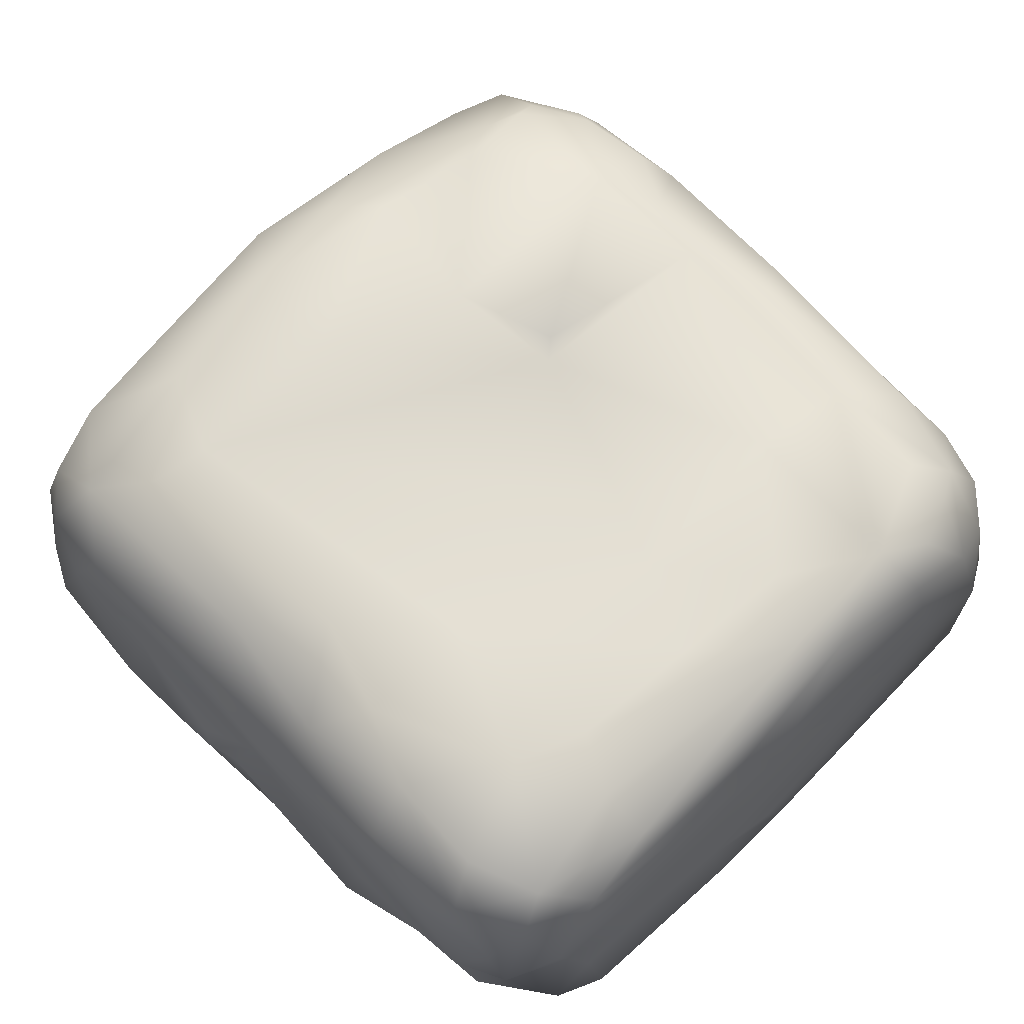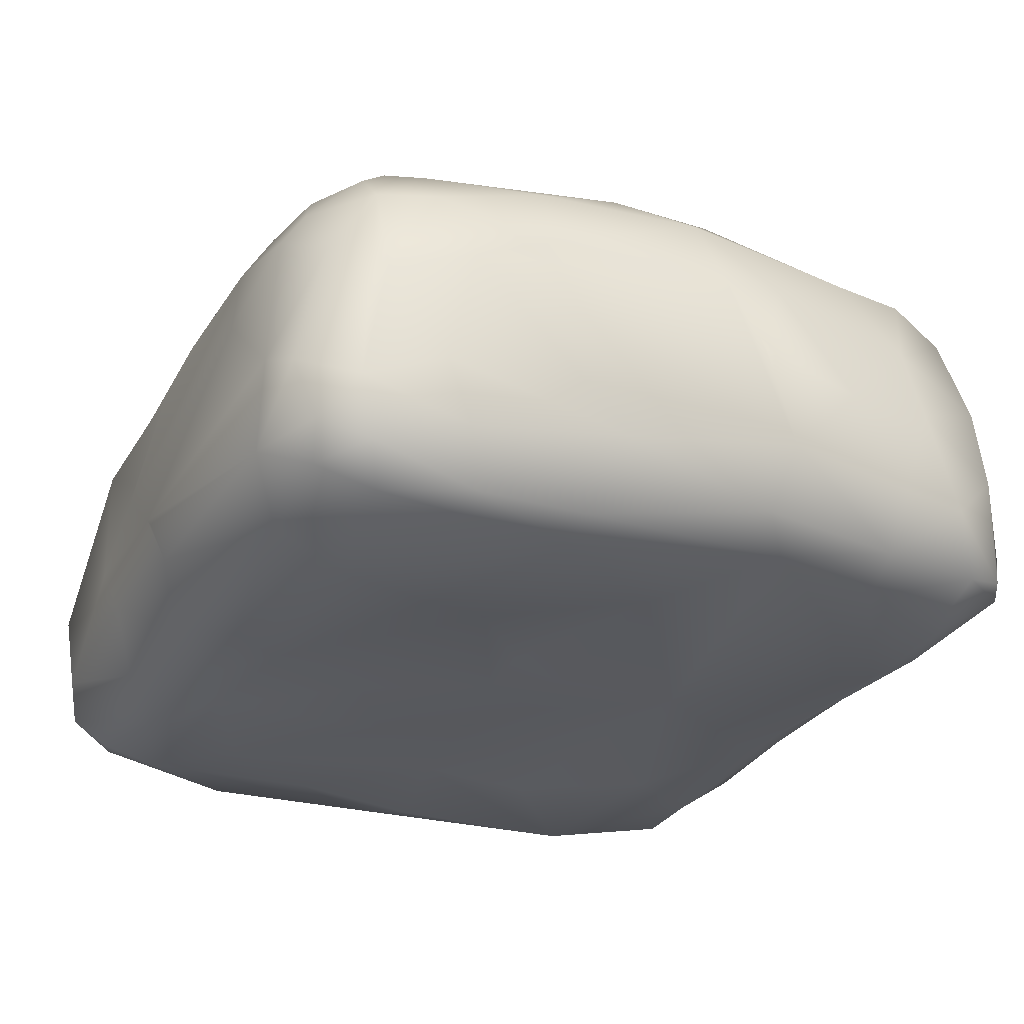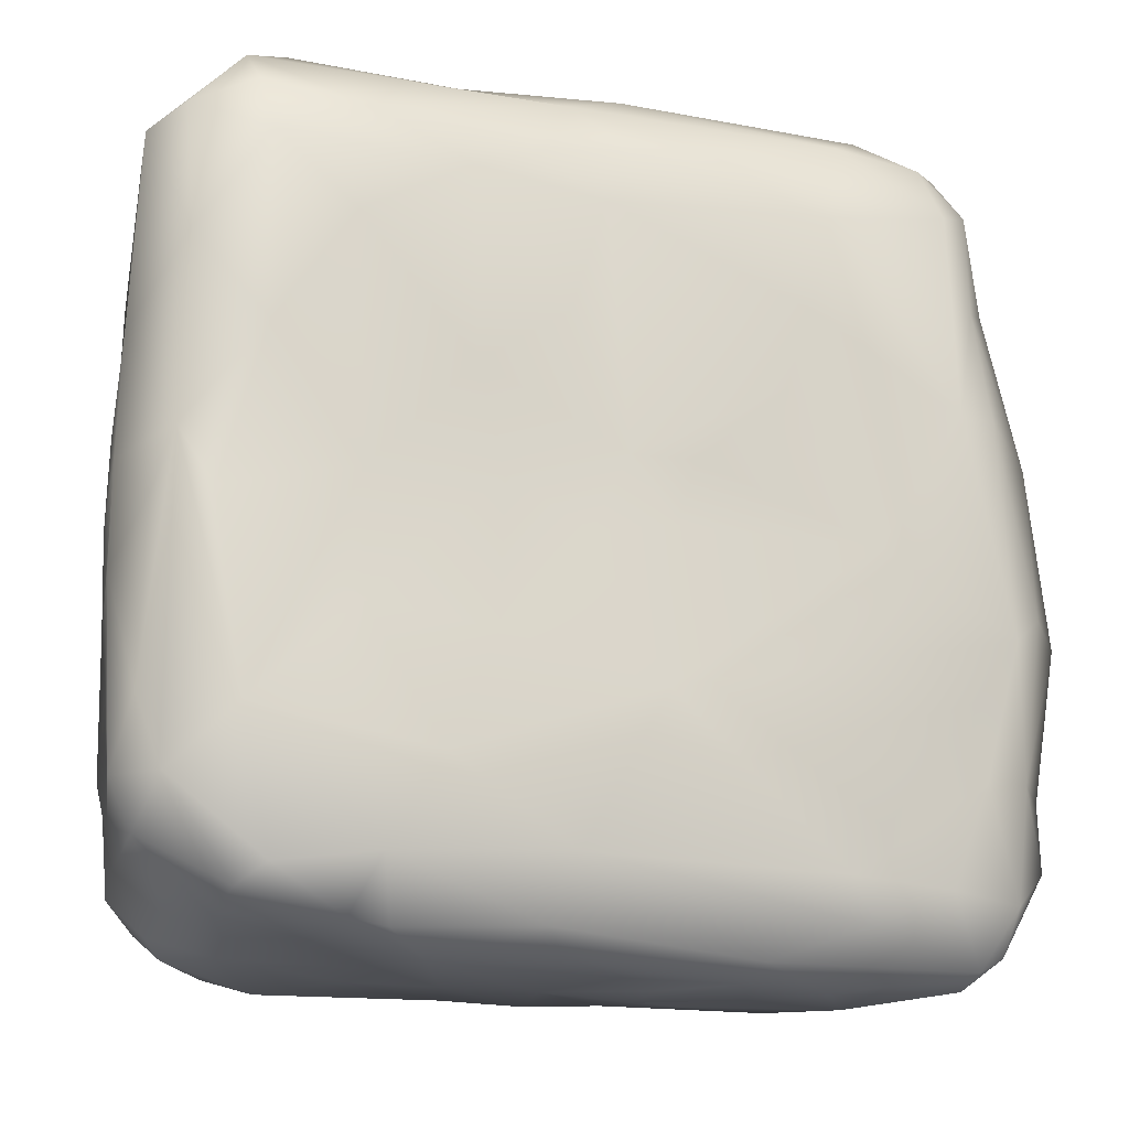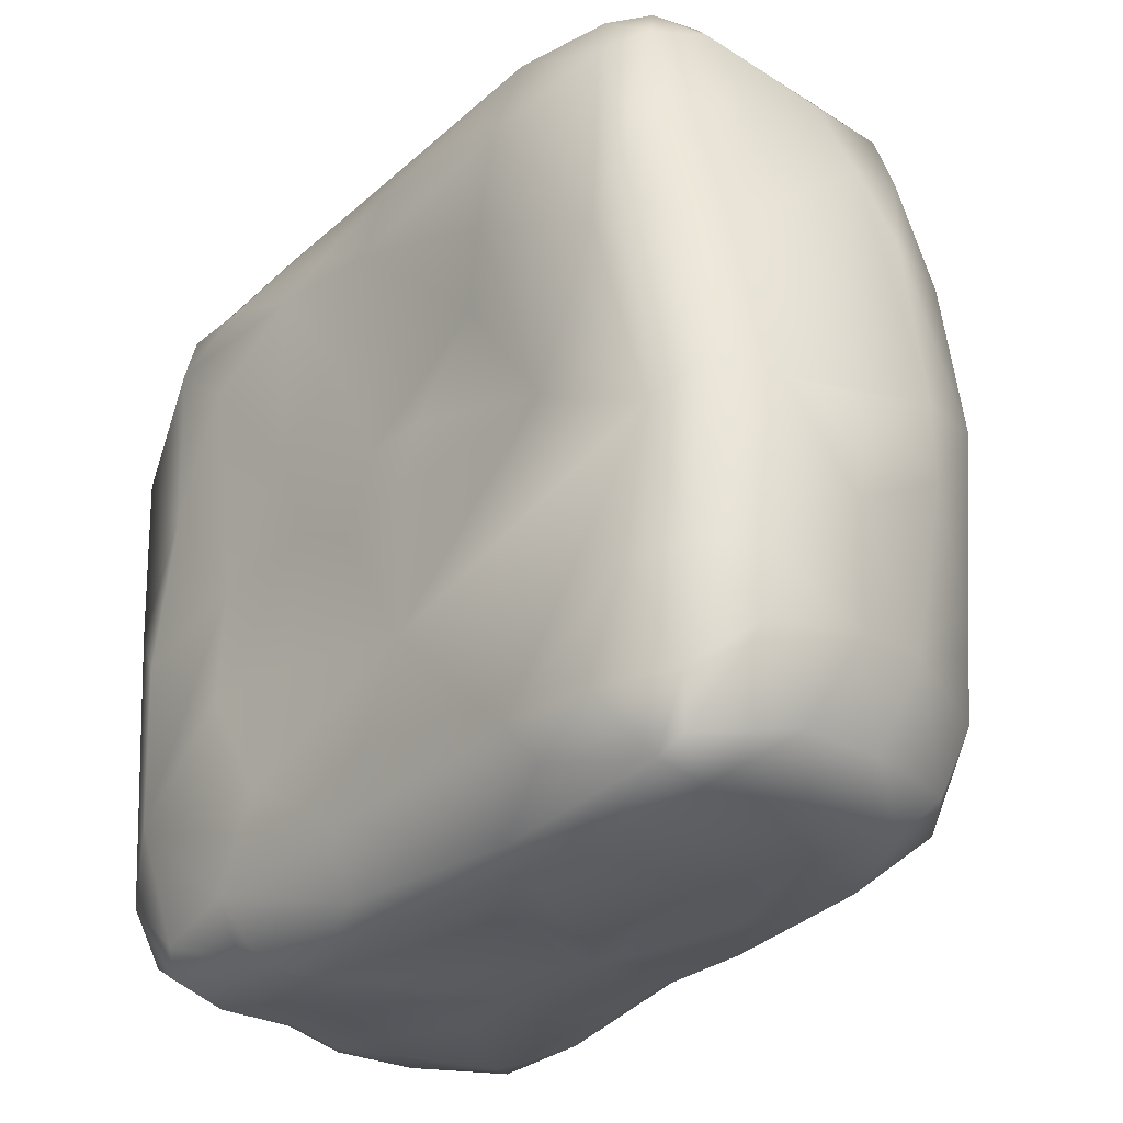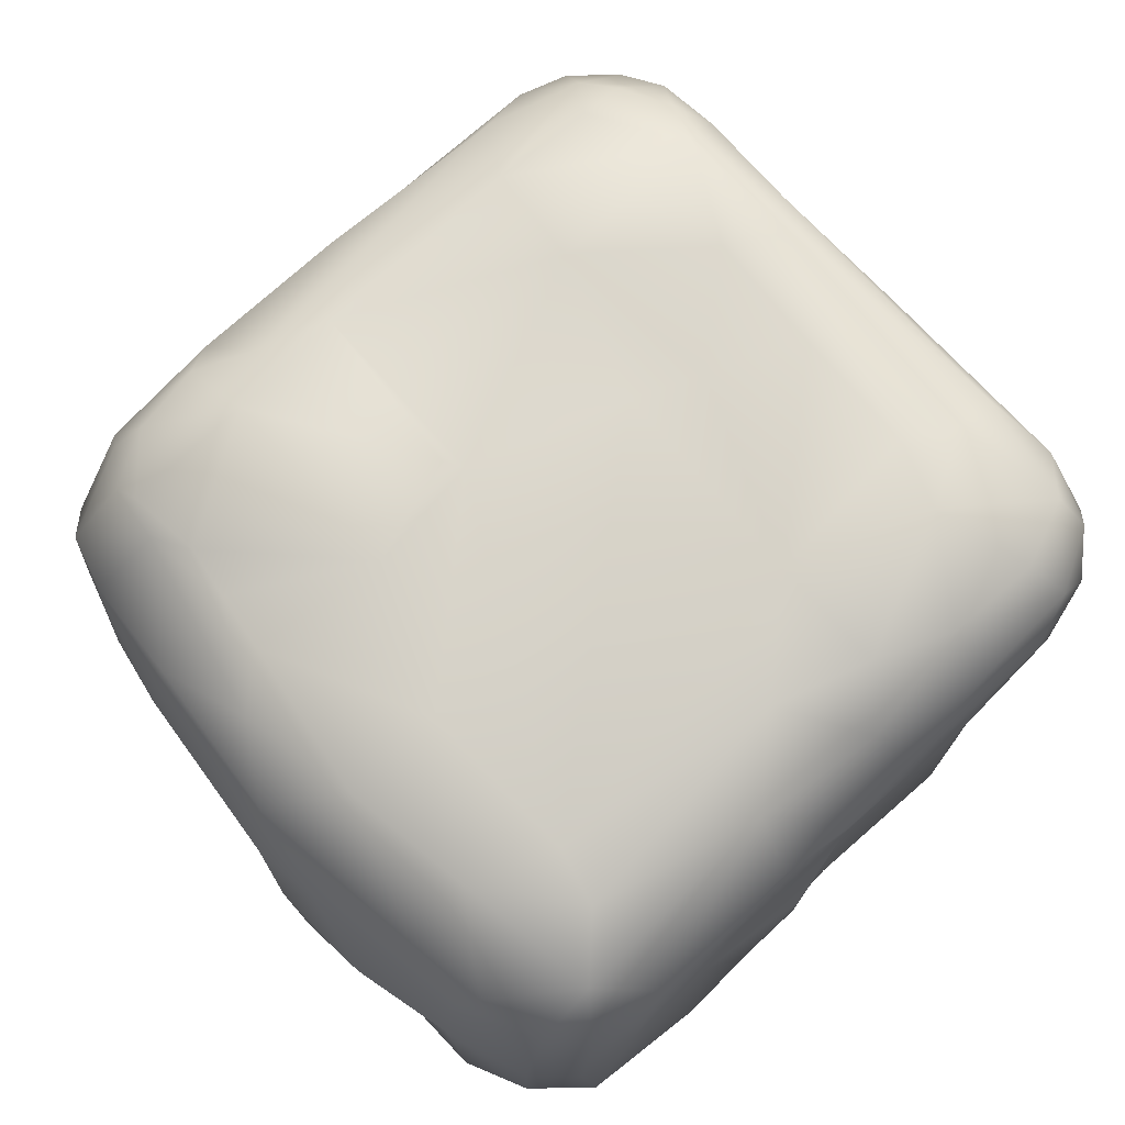
<metadata>
{"format":"obj","ext":"obj","renderer":"f3d","projection":"perspective","resolution":1024,"background":"white","views":[{"elev":70.1,"azim":-134.2,"up":"+Y"},{"elev":-29.0,"azim":63.0,"up":"+Y"},{"elev":-19.3,"azim":-14.6,"up":"+Z"},{"elev":-32.2,"azim":51.5,"up":"+Z"},{"elev":76.4,"azim":137.6,"up":"+Y"}]}
</metadata>
<code>
o Boulderplate_1_low_Cube.012
v -1.176 -0.02989 0.9106
v -1.196 0.02145 0.3703
v -1.158 0.2926 0.9574
v -1.065 -0.2065 0.5693
v -1.087 0.202 1.096
v -1.083 -0.1295 0.9574
v -0.9367 -0.1092 1.122
v -0.4593 -0.1317 1.091
v -0.6277 -0.2099 0.9655
v -0.9155 0.2227 1.184
v -0.8202 -0.02946 1.175
v -0.909 -0.184 1.02
v -0.8755 -0.2348 0.859
v -0.8629 -0.2172 0.3397
v -0.656 -0.2371 0.6553
v -0.356 -0.216 0.8312
v -0.09443 -0.1923 0.4633
v -0.3382 -0.2012 0.2925
v -0.2024 -0.1889 0.9121
v -0.000729 -0.1955 0.7829
v 0.4865 -0.1699 0.3196
v 0.6141 -0.2059 0.8062
v 0.07471 -0.1843 0.9429
v 0.06388 -0.1767 0.09094
v 0.5501 -0.1985 0.5337
v 0.9736 -0.1616 0.2927
v 0.7384 -0.1444 -0.08517
v 0.2452 -0.1574 0.0995
v 0.1824 -0.1722 -0.08666
v 0.1719 -0.1438 -0.5021
v 1.115 -0.1201 -0.3011
v 1.014 -0.1144 -0.6804
v 1.081 -0.1169 0.3102
v 1.152 -0.03994 -0.6623
v 1.211 -0.04279 -0.2149
v 0.6301 -0.157 -0.9517
v -0.05994 -0.1514 -0.9313
v 0.6964 -0.1051 -1.063
v 0.9035 -0.1306 -0.9693
v 1.118 -0.03452 -0.9792
v 1.008 -0.01971 -1.15
v 0.6426 0.0901 -1.203
v 0.4481 -0.0158 -1.149
v 1.079 -0.000268 -1.108
v 1.01 0.1174 -1.174
v 1.165 0.2829 -1.043
v 1.027 0.4073 -1.13
v 0.8507 0.568 -1.151
v 0.4438 0.7286 -1.133
v 0.9668 0.7529 -1.098
v 0.7243 0.8463 -1.119
v 0.5683 0.5067 -1.147
v 0.2275 0.4235 -1.184
v 0.02188 0.6001 -1.135
v 0.4129 0.06282 -1.191
v 0.2275 0.2077 -1.191
v -0.0657 0.01826 -1.156
v 0.145 0.1903 -1.165
v -0.3917 0.04664 -1.177
v -0.4453 0.3396 -1.145
v -0.6064 -0.05391 -1.101
v -0.5073 -0.06905 -1.12
v -0.6709 0.1459 -1.116
v -0.1153 -0.06076 -1.098
v -0.2494 0.5727 -1.139
v -0.1985 0.8533 -1.123
v 0.03709 0.8201 -1.136
v -0.5015 0.5832 -1.135
v -0.6978 0.8471 -1.131
v -0.8585 0.4055 -1.123
v -0.9917 0.3406 -1.037
v -0.8534 0.2875 -1.096
v -0.9572 0.7307 -1.075
v -1.019 0.5247 -1.059
v -1.106 0.5602 -0.8836
v -1.008 0.9499 -0.9711
v -1.104 0.7342 -0.9241
v -1.081 0.9664 -0.7632
v -1.132 0.715 -0.6325
v -1.162 0.5046 -0.673
v -1.135 0.6876 -0.0202
v -1.145 0.5579 -0.3064
v -1.179 0.4006 -0.3118
v -1.204 0.02205 0.02618
v -1.168 0.3025 -0.4877
v -1.204 0.02885 -0.2608
v -1.2 0.2647 -0.07464
v -1.162 0.5753 0.2794
v -1.191 0.3171 0.1936
v -1.166 0.2654 0.5307
v -1.157 0.559 0.6676
v -1.086 0.8873 0.6175
v -1.105 0.7704 0.8366
v -1.07 0.6662 0.9812
v -1.016 0.9614 0.7197
v -0.948 0.9122 0.8827
v -0.895 0.8624 0.9845
v -0.6164 0.8289 1.078
v -0.81 0.9631 0.8719
v -0.4915 0.9842 0.8824
v -0.9477 0.6563 1.097
v -0.7785 0.7299 1.12
v -0.2118 0.7415 1.129
v -0.5145 0.2211 1.188
v -0.3596 0.4808 1.16
v -0.2579 0.3606 1.198
v 0.5136 0.5679 1.167
v 0.04457 0.1389 1.228
v 0.4436 0.8074 1.125
v 0.3604 0.9519 0.9687
v 0.5345 0.9048 1.062
v -0.02427 0.8312 1.111
v 0.8024 0.6969 1.136
v 0.8595 0.256 1.18
v 0.7475 0.9088 1.028
v 0.8321 0.7927 1.075
v 1.014 0.5666 1.074
v 1.086 0.7385 0.9625
v 0.9786 0.1995 1.143
v 1.099 0.1319 0.9898
v 1 0.0259 1.076
v 0.7692 0.01551 1.157
v 0.08859 0.1045 1.231
v 0.09441 -0.003949 1.182
v 0.6565 -0.142 1.048
v 0.9207 -0.0709 1.049
v 1.063 -0.03849 0.9384
v 0.9654 -0.1312 0.8823
v 1.041 -0.1034 0.6193
v 1.13 0.03893 0.6818
v 1.241 0.06072 0.2477
v 1.322 0.1215 -0.2395
v 1.149 0.2203 0.76
v 1.189 0.5546 0.6945
v 1.285 0.6498 -0.0587
v 1.134 0.7562 0.7958
v 1.228 0.6475 0.4702
v 1.119 0.4911 0.9332
v 1.205 0.8722 -0.01161
v 1.155 0.8579 0.4697
v 0.939 0.9713 0.7446
v 1.072 0.9853 0.1828
v 0.9259 1.042 0.297
v 0.8991 1.018 0.4748
v 0.9995 1.055 -0.1769
v 0.7022 1.081 -0.1832
v 0.9402 1.039 -0.5589
v 1.142 0.8722 -0.5635
v 1.19 0.6417 -0.7414
v 1.255 0.6846 -0.2635
v 1.107 0.8849 -0.8037
v 1.055 0.8242 -0.9938
v 0.8736 0.9748 -0.9823
v 0.2339 1.042 -0.9626
v 0.7261 1.053 -0.8335
v 0.02332 1.126 -0.7676
v 0.687 1.087 -0.6666
v -0.2922 1.086 0.1206
v -0.2591 1.129 -0.521
v 0.1748 1.081 0.2814
v 0.2152 1.114 0.3309
v 0.5219 1.088 0.239
v 0.155 0.9932 0.8822
v -0.4597 1.026 0.5704
v -0.9489 1.051 0.5614
v -0.7876 1.082 0.2768
v -0.4963 1.073 0.03858
v -0.7633 1.102 -0.08864
v -0.9694 1.044 0.1869
v -0.7412 1.146 -0.4727
v -0.9041 1.099 -0.55
v -0.6675 1.173 -0.6803
v -0.7671 1.101 -0.9627
v -0.2622 1.133 -0.861
v -0.9673 1.075 -0.8802
v -0.4846 1.125 -0.955
v -0.8227 0.9726 -1.075
v -0.1513 1.013 -1.011
v -0.5014 0.9651 -1.092
v -1.046 1.015 -0.5329
v -1.091 0.9052 -0.1428
v -1.053 0.9744 0.2906
v 0.5161 1.049 0.8408
v -0.09734 0.9433 0.9936
v 0.8752 1.025 0.6274
v 0.895 0.9715 0.8612
v 0.9152 0.9123 0.9356
v 0.265 0.8771 -1.113
v 1.145 0.5283 -1.025
v 1.229 0.4198 -0.7772
v 1.25 0.1216 -0.6702
v 1.246 0.1022 -0.8601
v 1.303 0.3585 -0.4665
v 1.316 0.4224 -0.1624
v -0.08631 -0.1331 1.078
v -0.3482 0.03364 1.184
v -1.126 -0.1247 -0.1087
v -1.133 -0.0997 -0.5963
v -1.177 -0.004954 -0.7823
v -1.142 0.3503 -0.8222
v -1.064 -0.13 -0.7921
v -1.116 -0.01454 -0.9212
v -0.91 0.07243 -1.084
v -0.8818 -0.1026 -1.052
v -0.8093 -0.1583 -0.9989
v -0.5396 -0.1777 -0.9629
v -0.8958 -0.2195 -0.6347
v -0.3992 -0.1857 -0.711
v -0.612 -0.1925 -0.3577
v -0.6139 -0.1811 -0.008063
v -0.9786 -0.1973 -0.1003
v -1.076 -0.1785 0.05554
v -0.2581 -0.1665 0.0104
v -0.2694 -0.1765 -0.3981
v -0.03944 -0.1718 -0.1221
f 4 1 2
f 2 1 3
f 3 1 5
f 4 6 1
f 1 7 5
f 6 7 1
f 9 8 7
f 11 7 8
f 12 7 6
f 9 7 12
f 7 10 5
f 7 11 10
f 6 13 12
f 12 13 9
f 16 9 13
f 4 13 6
f 14 15 13
f 14 13 4
f 15 16 13
f 20 16 17
f 17 16 18
f 16 15 18
f 19 9 16
f 19 16 20
f 25 20 21
f 21 20 24
f 23 19 20
f 22 23 20
f 22 20 25
f 17 24 20
f 22 25 26
f 27 25 21
f 26 25 27
f 27 28 29
f 21 28 27
f 27 29 30
f 31 27 30
f 31 26 27
f 32 34 31
f 36 32 31
f 36 31 30
f 33 31 35
f 33 26 31
f 34 35 31
f 38 36 37
f 36 30 37
f 32 36 39
f 38 39 36
f 41 39 38
f 40 32 39
f 41 40 39
f 44 40 41
f 45 41 42
f 41 43 42
f 38 43 41
f 44 41 45
f 44 45 46
f 46 45 47
f 47 45 48
f 45 42 48
f 48 42 52
f 52 49 48
f 51 48 49
f 50 48 51
f 47 48 50
f 52 42 55
f 52 55 53
f 52 53 54
f 49 52 54
f 55 56 53
f 55 58 56
f 43 55 42
f 43 57 55
f 55 57 58
f 58 54 56
f 58 59 54
f 58 57 59
f 64 59 57
f 59 60 65
f 59 63 60
f 59 61 63
f 62 61 59
f 64 62 59
f 59 65 54
f 67 65 66
f 65 68 66
f 54 65 67
f 65 60 68
f 66 68 69
f 69 68 70
f 68 60 70
f 70 71 74
f 72 71 70
f 60 72 70
f 70 73 69
f 70 74 73
f 71 75 74
f 74 75 77
f 73 74 76
f 77 76 74
f 78 76 77
f 77 79 78
f 75 79 77
f 75 80 79
f 80 82 79
f 81 78 79
f 82 81 79
f 83 81 82
f 83 82 80
f 84 83 86
f 87 83 84
f 88 81 83
f 83 80 85
f 85 86 83
f 89 83 87
f 89 88 83
f 87 2 89
f 89 90 88
f 2 90 89
f 2 3 90
f 3 91 90
f 90 91 88
f 91 81 88
f 91 92 81
f 93 92 91
f 3 93 91
f 93 3 94
f 94 97 93
f 92 93 95
f 93 96 95
f 93 97 96
f 96 97 99
f 97 98 100
f 97 102 98
f 97 100 99
f 94 101 97
f 97 101 102
f 103 102 105
f 98 102 103
f 10 102 101
f 10 104 102
f 102 104 105
f 104 106 105
f 105 106 103
f 106 108 107
f 106 107 109
f 104 108 106
f 106 109 103
f 110 109 111
f 109 110 112
f 107 113 109
f 109 113 111
f 112 103 109
f 113 114 117
f 107 114 113
f 113 115 111
f 115 113 116
f 116 113 117
f 117 119 118
f 116 117 118
f 117 114 119
f 119 120 118
f 114 122 119
f 119 121 120
f 119 122 121
f 108 123 122
f 123 124 122
f 124 125 122
f 122 126 121
f 125 126 122
f 108 122 114
f 126 125 128
f 127 126 128
f 121 126 127
f 127 128 129
f 128 125 22
f 129 128 26
f 26 128 22
f 33 129 26
f 130 129 131
f 130 127 129
f 129 33 131
f 131 133 130
f 132 134 131
f 131 35 132
f 131 134 133
f 33 35 131
f 135 137 134
f 135 134 132
f 136 134 137
f 138 134 136
f 138 133 134
f 118 138 136
f 138 120 133
f 118 120 138
f 140 136 137
f 139 137 135
f 140 137 139
f 140 141 136
f 142 141 140
f 142 140 139
f 145 143 142
f 144 142 143
f 144 141 142
f 142 139 145
f 145 139 148
f 145 146 143
f 145 147 146
f 145 148 147
f 151 147 148
f 151 148 149
f 148 150 149
f 139 150 148
f 152 151 149
f 152 153 151
f 147 151 153
f 153 50 51
f 153 51 154
f 152 50 153
f 155 147 153
f 155 153 154
f 157 147 155
f 156 155 154
f 156 157 155
f 146 147 157
f 157 160 146
f 157 158 160
f 159 158 157
f 156 159 157
f 163 161 160
f 160 161 162
f 160 162 146
f 164 160 158
f 164 163 160
f 167 164 158
f 100 163 164
f 166 165 164
f 100 164 165
f 167 166 164
f 168 166 167
f 159 167 158
f 168 167 159
f 169 166 168
f 170 168 159
f 170 169 168
f 171 170 172
f 169 170 171
f 172 170 159
f 173 172 176
f 173 175 172
f 176 172 174
f 174 172 159
f 175 171 172
f 176 177 173
f 176 179 177
f 176 174 178
f 176 178 179
f 179 69 177
f 179 66 69
f 178 66 179
f 154 178 156
f 156 178 174
f 154 66 178
f 69 73 177
f 177 73 76
f 76 175 177
f 177 175 173
f 76 78 175
f 180 175 78
f 175 180 171
f 181 182 180
f 78 181 180
f 182 169 180
f 180 169 171
f 81 182 181
f 182 92 165
f 92 182 81
f 165 169 182
f 81 181 78
f 174 159 156
f 169 165 166
f 165 99 100
f 96 99 165
f 92 95 165
f 95 96 165
f 100 184 163
f 163 110 183
f 163 183 161
f 163 184 110
f 100 98 184
f 184 112 110
f 98 112 184
f 161 183 162
f 162 183 185
f 183 186 185
f 186 183 115
f 110 111 183
f 111 115 183
f 185 186 141
f 186 187 141
f 186 115 187
f 115 116 187
f 116 118 187
f 141 187 118
f 162 185 144
f 144 185 141
f 162 144 143
f 146 162 143
f 154 51 188
f 67 66 154
f 188 67 154
f 188 54 67
f 49 54 188
f 51 49 188
f 152 189 50
f 152 149 189
f 189 190 46
f 189 149 190
f 50 189 47
f 189 46 47
f 190 191 192
f 190 193 191
f 46 190 192
f 193 190 149
f 150 193 149
f 150 194 193
f 191 193 132
f 193 194 132
f 150 135 194
f 135 132 194
f 192 34 40
f 191 34 192
f 192 44 46
f 44 192 40
f 191 132 34
f 139 135 150
f 136 141 118
f 133 120 130
f 132 35 34
f 130 120 127
f 121 127 120
f 125 23 22
f 125 195 23
f 195 125 124
f 196 195 124
f 195 196 8
f 195 9 19
f 195 8 9
f 195 19 23
f 196 124 108
f 196 108 104
f 104 11 196
f 11 8 196
f 124 123 108
f 107 108 114
f 98 103 112
f 10 11 104
f 5 101 94
f 5 10 101
f 3 5 94
f 84 2 87
f 199 86 85
f 197 84 86
f 198 197 86
f 198 86 199
f 199 85 200
f 199 200 202
f 201 198 199
f 202 201 199
f 200 75 202
f 203 202 71
f 204 202 203
f 202 75 71
f 204 201 202
f 205 201 204
f 61 204 203
f 61 205 204
f 61 206 205
f 206 207 205
f 207 201 205
f 208 207 206
f 208 209 207
f 210 207 209
f 211 207 210
f 212 207 211
f 207 212 201
f 197 212 84
f 212 2 84
f 211 14 212
f 212 198 201
f 198 212 197
f 212 14 4
f 212 4 2
f 210 14 211
f 213 18 210
f 213 210 209
f 18 15 210
f 15 14 210
f 215 213 214
f 214 213 209
f 24 18 213
f 24 213 215
f 30 29 215
f 24 215 29
f 30 215 214
f 208 30 214
f 208 214 209
f 37 30 208
f 37 208 206
f 64 206 62
f 206 61 62
f 64 37 206
f 63 61 203
f 63 203 72
f 203 71 72
f 80 75 200
f 85 80 200
f 60 63 72
f 37 64 43
f 43 64 57
f 56 54 53
f 38 37 43
f 40 34 32
f 28 24 29
f 21 24 28
f 17 18 24

</code>
